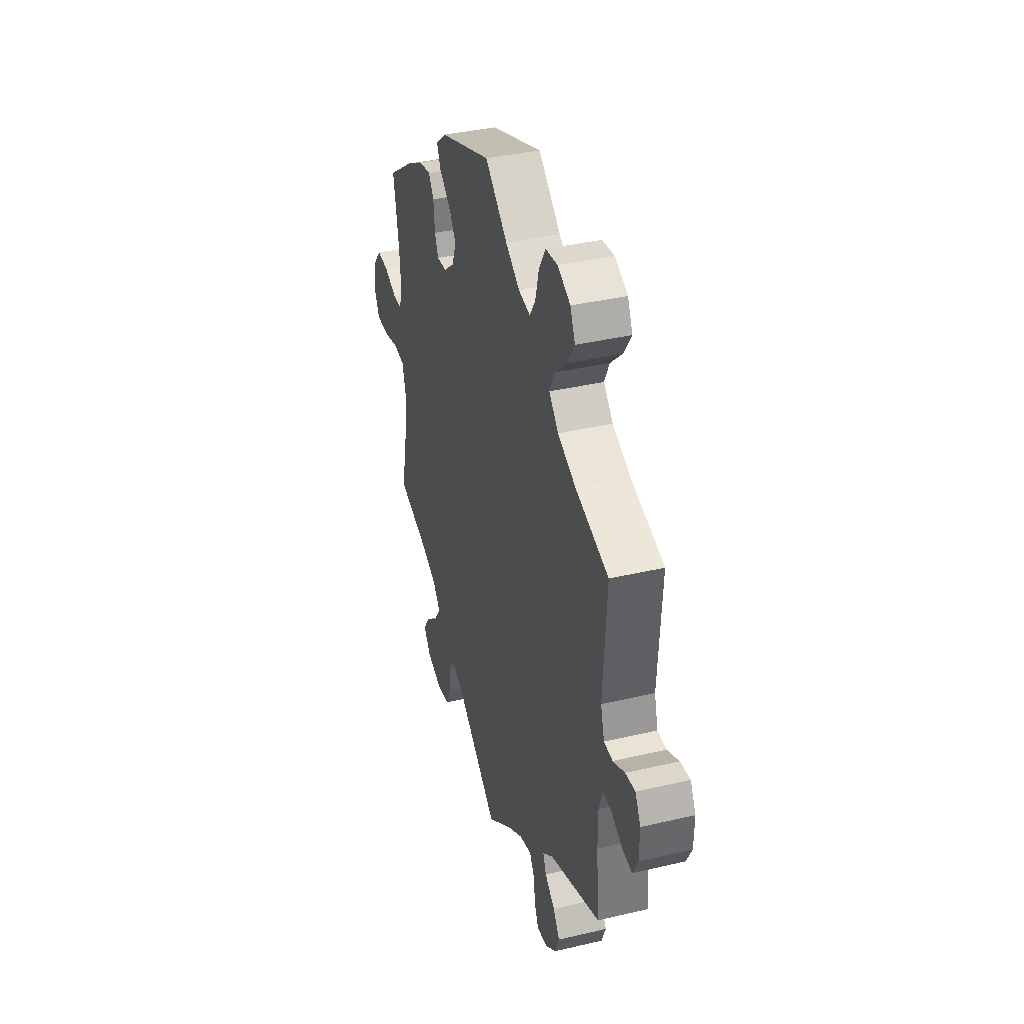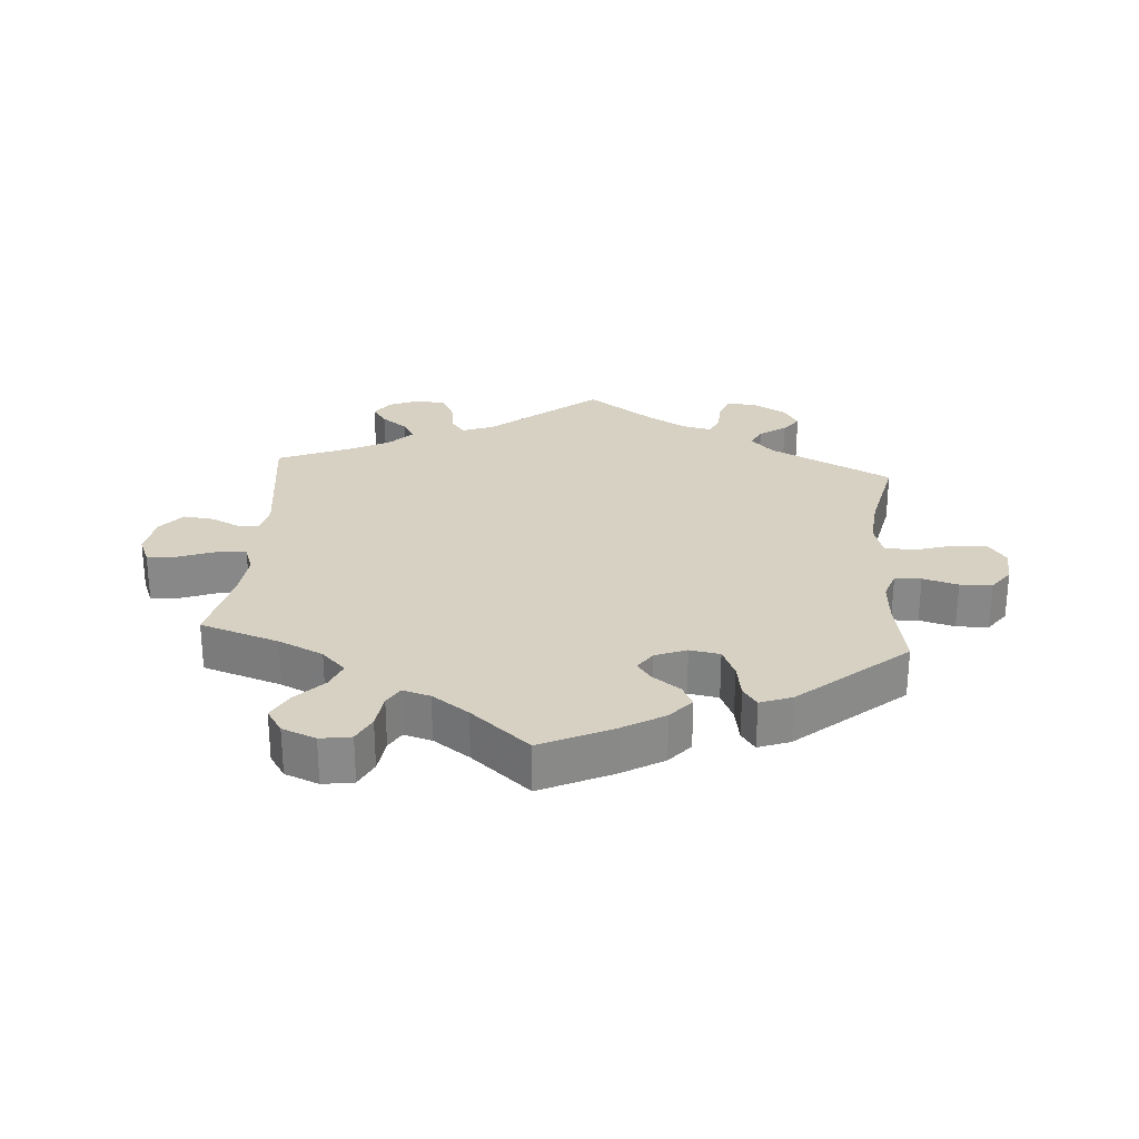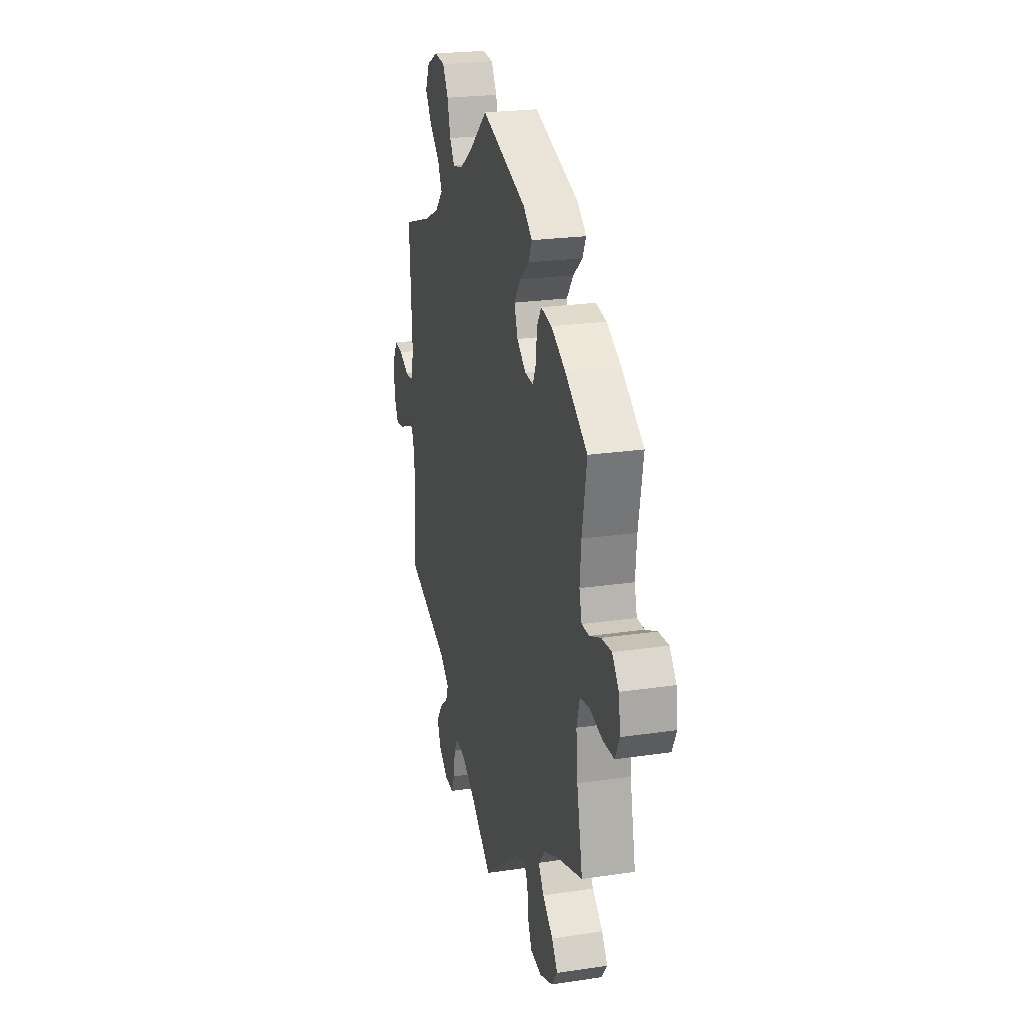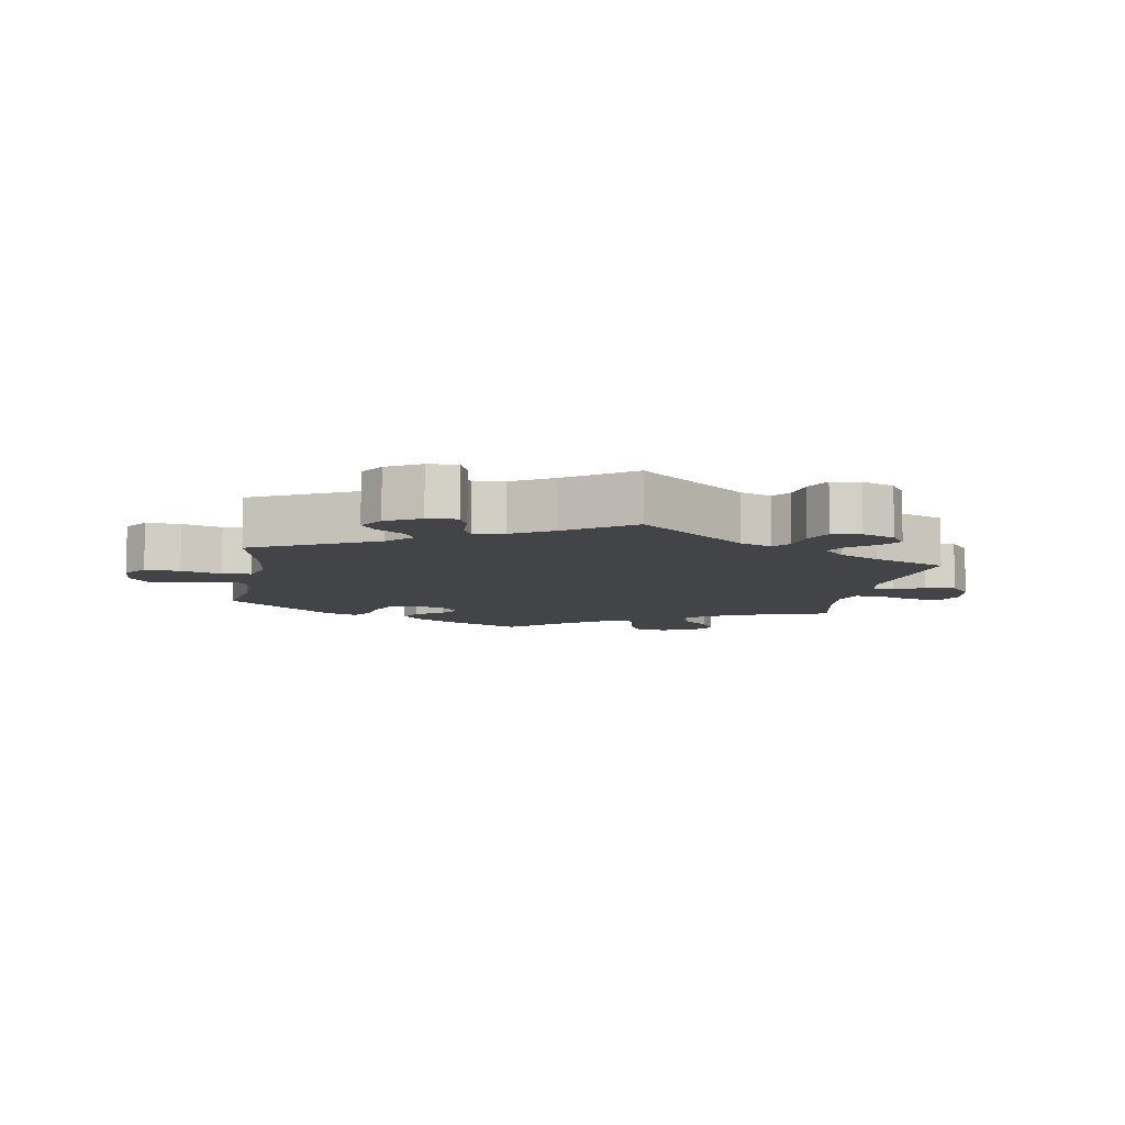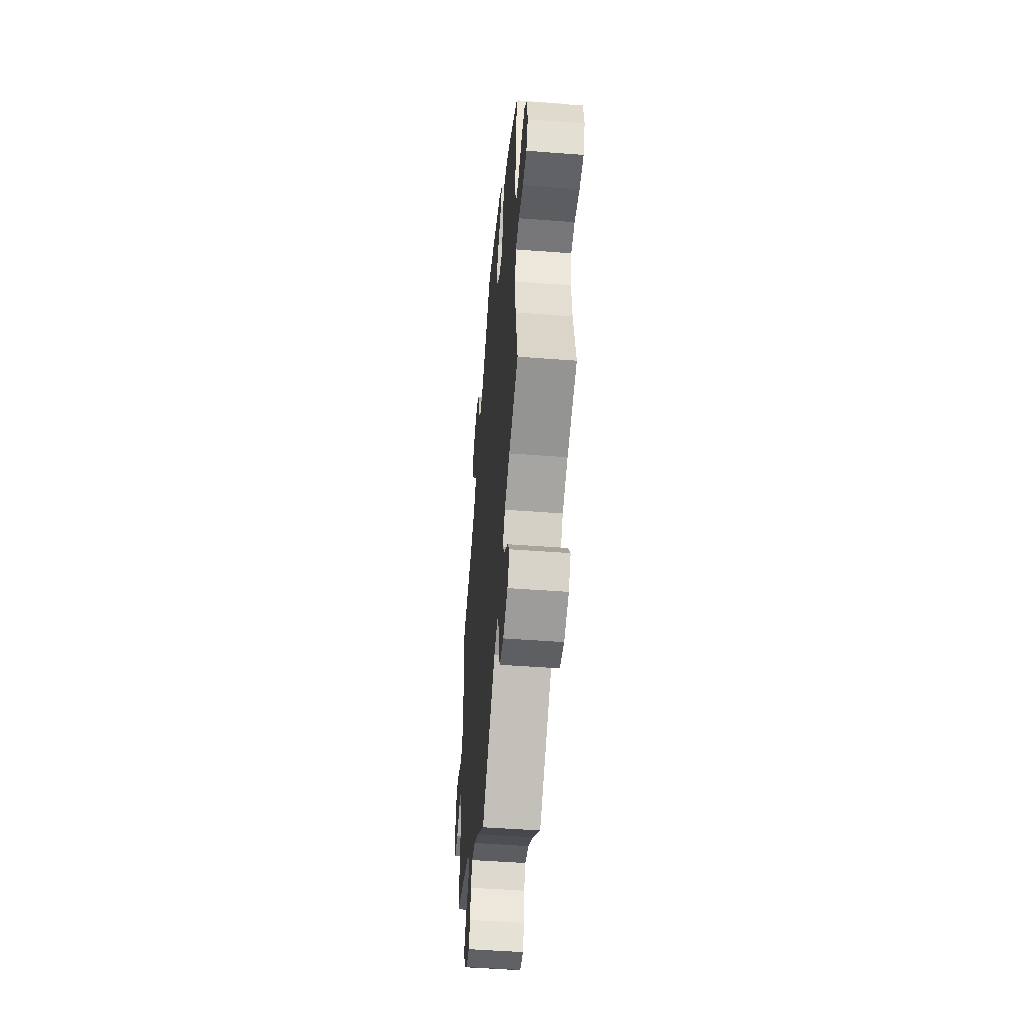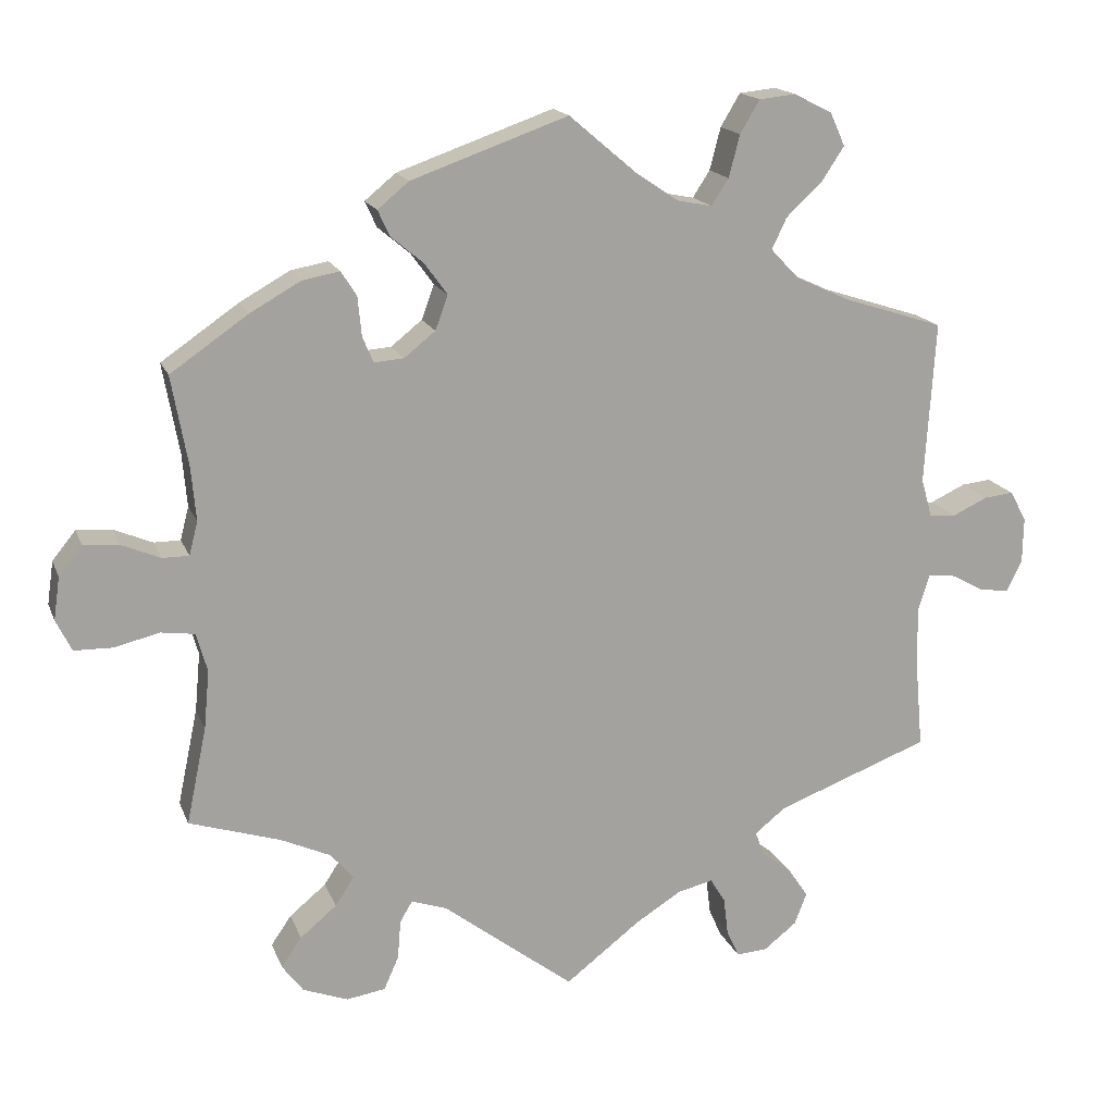
<metadata>
{"format":"obj","ext":"obj","renderer":"f3d","projection":"perspective","resolution":1024,"background":"white","views":[{"elev":37.4,"azim":73.2,"up":"+Z"},{"elev":27.1,"azim":-55.6,"up":"+Y"},{"elev":23.0,"azim":-104.3,"up":"+Z"},{"elev":-8.3,"azim":110.2,"up":"+Y"},{"elev":-49.3,"azim":-94.8,"up":"+Z"},{"elev":16.7,"azim":-16.7,"up":"+Z"}]}
</metadata>
<code>
v -0.475 0.07 -0.165
v -0.468 0.07 -0.09
v -0.482 0.07 -0.04
v -0.525 0.07 -0.034
v -0.583 0.07 -0.048
v -0.632 0.07 -0.047
v -0.652 0.07 -0.007
v -0.644 0.07 0.048
v -0.614 0.07 0.085
v -0.569 0.07 0.082
v -0.519 0.07 0.061
v -0.485 0.07 0.061
v -0.474 0.07 0.104
v -0.48 0.07 0.172
v -0.501 0.07 0.288
v -0.401 0.07 0.357
v -0.337 0.07 0.393
v -0.289 0.07 0.402
v -0.269 0.07 0.371
v -0.264 0.07 0.32
v -0.25 0.07 0.287
v -0.212 0.07 0.29
v -0.172 0.07 0.322
v -0.156 0.07 0.366
v -0.185 0.07 0.406
v -0.227 0.07 0.441
v -0.242 0.07 0.474
v -0.202 0.07 0.507
v -0.001 0.07 0.578
v 0.085 0.07 0.505
v 0.14 0.07 0.468
v 0.185 0.07 0.459
v 0.207 0.07 0.493
v 0.221 0.07 0.547
v 0.246 0.07 0.589
v 0.293 0.07 0.594
v 0.342 0.07 0.569
v 0.361 0.07 0.527
v 0.332 0.07 0.483
v 0.286 0.07 0.44
v 0.267 0.07 0.4
v 0.303 0.07 0.362
v 0.373 0.07 0.33
v 0.501 0.07 0.289
v 0.488 0.07 0.081
v 0.502 0.07 0.031
v 0.536 0.07 0.029
v 0.581 0.07 0.05
v 0.619 0.07 0.054
v 0.64 0.07 0.015
v 0.639 0.07 -0.044
v 0.619 0.07 -0.084
v 0.58 0.07 -0.078
v 0.538 0.07 -0.055
v 0.504 0.07 -0.052
v 0.49 0.07 -0.096
v 0.49 0.07 -0.167
v 0.501 0.07 -0.289
v 0.304 0.07 -0.363
v 0.264 0.07 -0.395
v 0.276 0.07 -0.426
v 0.315 0.07 -0.457
v 0.34 0.07 -0.494
v 0.324 0.07 -0.535
v 0.282 0.07 -0.568
v 0.242 0.07 -0.571
v 0.226 0.07 -0.536
v 0.22 0.07 -0.487
v 0.201 0.07 -0.456
v 0.155 0.07 -0.467
v 0.096 0.07 -0.504
v 0 0.07 -0.578
v -0.168 0.07 -0.449
v -0.214 0.07 -0.433
v -0.23 0.07 -0.46
v -0.234 0.07 -0.51
v -0.253 0.07 -0.553
v -0.303 0.07 -0.561
v -0.361 0.07 -0.539
v -0.388 0.07 -0.503
v -0.362 0.07 -0.465
v -0.315 0.07 -0.426
v -0.291 0.07 -0.389
v -0.32 0.07 -0.355
v -0.384 0.07 -0.326
v -0.501 0.07 -0.289
v -0.475 0 -0.165
v -0.468 0 -0.09
v -0.482 0 -0.04
v -0.525 0 -0.034
v -0.583 0 -0.048
v -0.632 0 -0.047
v -0.652 0 -0.007
v -0.644 0 0.048
v -0.614 0 0.085
v -0.569 0 0.082
v -0.519 0 0.061
v -0.485 0 0.061
v -0.474 0 0.104
v -0.48 0 0.172
v -0.501 0 0.288
v -0.401 0 0.357
v -0.337 0 0.393
v -0.289 0 0.402
v -0.269 0 0.371
v -0.264 0 0.32
v -0.25 0 0.287
v -0.212 0 0.29
v -0.172 0 0.322
v -0.156 0 0.366
v -0.185 0 0.406
v -0.227 0 0.441
v -0.242 0 0.474
v -0.202 0 0.507
v -0.001 0 0.578
v 0.085 0 0.505
v 0.14 0 0.468
v 0.185 0 0.459
v 0.207 0 0.493
v 0.221 0 0.547
v 0.246 0 0.589
v 0.293 0 0.594
v 0.342 0 0.569
v 0.361 0 0.527
v 0.332 0 0.483
v 0.286 0 0.44
v 0.267 0 0.4
v 0.303 0 0.362
v 0.373 0 0.33
v 0.501 0 0.289
v 0.488 0 0.081
v 0.502 0 0.031
v 0.536 0 0.029
v 0.581 0 0.05
v 0.619 0 0.054
v 0.64 0 0.015
v 0.639 0 -0.044
v 0.619 0 -0.084
v 0.58 0 -0.078
v 0.538 0 -0.055
v 0.504 0 -0.052
v 0.49 0 -0.096
v 0.49 0 -0.167
v 0.501 0 -0.289
v 0.304 0 -0.363
v 0.264 0 -0.395
v 0.276 0 -0.426
v 0.315 0 -0.457
v 0.34 0 -0.494
v 0.324 0 -0.535
v 0.282 0 -0.568
v 0.242 0 -0.571
v 0.226 0 -0.536
v 0.22 0 -0.487
v 0.201 0 -0.456
v 0.155 0 -0.467
v 0.096 0 -0.504
v 0 0 -0.578
v -0.168 0 -0.449
v -0.214 0 -0.433
v -0.23 0 -0.46
v -0.234 0 -0.51
v -0.253 0 -0.553
v -0.303 0 -0.561
v -0.361 0 -0.539
v -0.388 0 -0.503
v -0.362 0 -0.465
v -0.315 0 -0.426
v -0.291 0 -0.389
v -0.32 0 -0.355
v -0.384 0 -0.326
v -0.501 0 -0.289
f 85 86 1
f 84 85 1 2
f 83 84 2 3
f 79 80 81 82
f 79 82 83
f 78 79 83
f 75 76 77 78
f 74 75 78 83
f 73 74 83 3
f 71 72 73 3
f 65 66 67 68
f 65 68 69
f 64 65 69
f 61 62 63 64
f 61 64 69
f 60 61 69 70
f 57 58 59
f 56 57 59 60
f 55 56 60 70
f 51 52 53 54
f 51 54 55
f 50 51 55
f 47 48 49 50
f 46 47 50 55
f 45 46 55 70
f 43 44 45 70
f 37 38 39 40
f 37 40 41
f 36 37 41
f 33 34 35 36
f 32 33 36 41
f 31 32 41 42
f 27 28 29 30
f 25 26 27 30
f 24 25 30 31
f 23 24 31 42
f 17 18 19 20
f 17 20 21
f 14 15 16 17
f 13 14 17 21
f 12 13 21 22
f 8 9 10 11
f 8 11 12
f 7 8 12
f 4 5 6 7
f 3 4 7 12
f 42 43 70 71
f 22 23 42 71
f 3 12 22 71
f 87 172 171
f 88 87 171 170
f 89 88 170 169
f 168 167 166 165
f 169 168 165
f 169 165 164
f 164 163 162 161
f 169 164 161 160
f 89 169 160 159
f 89 159 158 157
f 154 153 152 151
f 155 154 151
f 155 151 150
f 150 149 148 147
f 155 150 147
f 156 155 147 146
f 145 144 143
f 146 145 143 142
f 156 146 142 141
f 140 139 138 137
f 141 140 137
f 141 137 136
f 136 135 134 133
f 141 136 133 132
f 156 141 132 131
f 156 131 130 129
f 126 125 124 123
f 127 126 123
f 127 123 122
f 122 121 120 119
f 127 122 119 118
f 128 127 118 117
f 116 115 114 113
f 116 113 112 111
f 117 116 111 110
f 128 117 110 109
f 106 105 104 103
f 107 106 103
f 103 102 101 100
f 107 103 100 99
f 108 107 99 98
f 97 96 95 94
f 98 97 94
f 98 94 93
f 93 92 91 90
f 98 93 90 89
f 157 156 129 128
f 157 128 109 108
f 157 108 98 89
f 1 87 88 2
f 2 88 89 3
f 3 89 90 4
f 4 90 91 5
f 5 91 92 6
f 6 92 93 7
f 7 93 94 8
f 8 94 95 9
f 9 95 96 10
f 10 96 97 11
f 11 97 98 12
f 12 98 99 13
f 13 99 100 14
f 14 100 101 15
f 15 101 102 16
f 16 102 103 17
f 17 103 104 18
f 18 104 105 19
f 19 105 106 20
f 20 106 107 21
f 21 107 108 22
f 22 108 109 23
f 23 109 110 24
f 24 110 111 25
f 25 111 112 26
f 26 112 113 27
f 27 113 114 28
f 28 114 115 29
f 29 115 116 30
f 30 116 117 31
f 31 117 118 32
f 32 118 119 33
f 33 119 120 34
f 34 120 121 35
f 35 121 122 36
f 36 122 123 37
f 37 123 124 38
f 38 124 125 39
f 39 125 126 40
f 40 126 127 41
f 41 127 128 42
f 42 128 129 43
f 43 129 130 44
f 44 130 131 45
f 45 131 132 46
f 46 132 133 47
f 47 133 134 48
f 48 134 135 49
f 49 135 136 50
f 50 136 137 51
f 51 137 138 52
f 52 138 139 53
f 53 139 140 54
f 54 140 141 55
f 55 141 142 56
f 56 142 143 57
f 57 143 144 58
f 58 144 145 59
f 59 145 146 60
f 60 146 147 61
f 61 147 148 62
f 62 148 149 63
f 63 149 150 64
f 64 150 151 65
f 65 151 152 66
f 66 152 153 67
f 67 153 154 68
f 68 154 155 69
f 69 155 156 70
f 70 156 157 71
f 71 157 158 72
f 72 158 159 73
f 73 159 160 74
f 74 160 161 75
f 75 161 162 76
f 76 162 163 77
f 77 163 164 78
f 78 164 165 79
f 79 165 166 80
f 80 166 167 81
f 81 167 168 82
f 82 168 169 83
f 83 169 170 84
f 84 170 171 85
f 85 171 172 86
f 86 172 87 1

</code>
